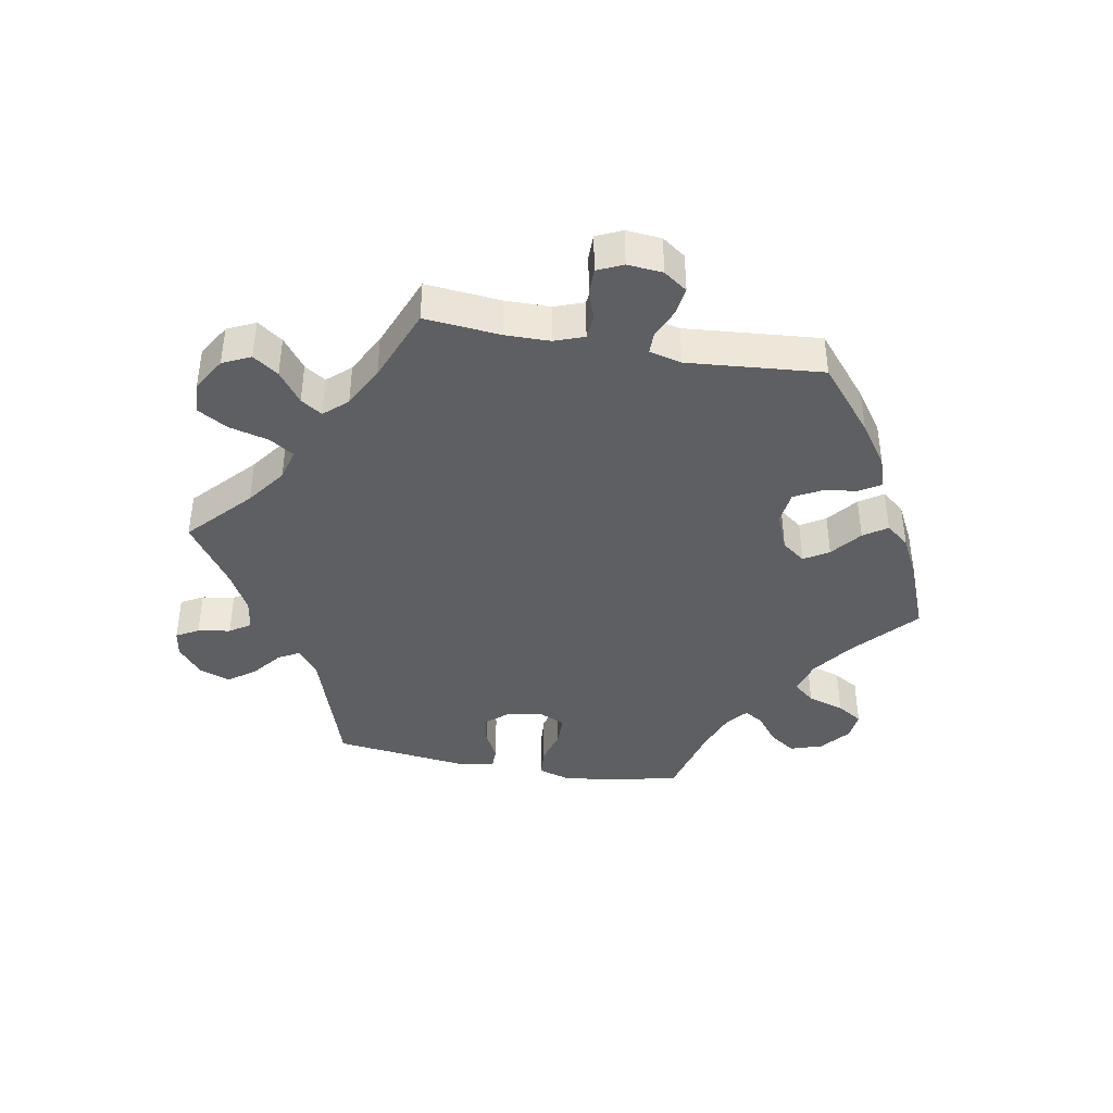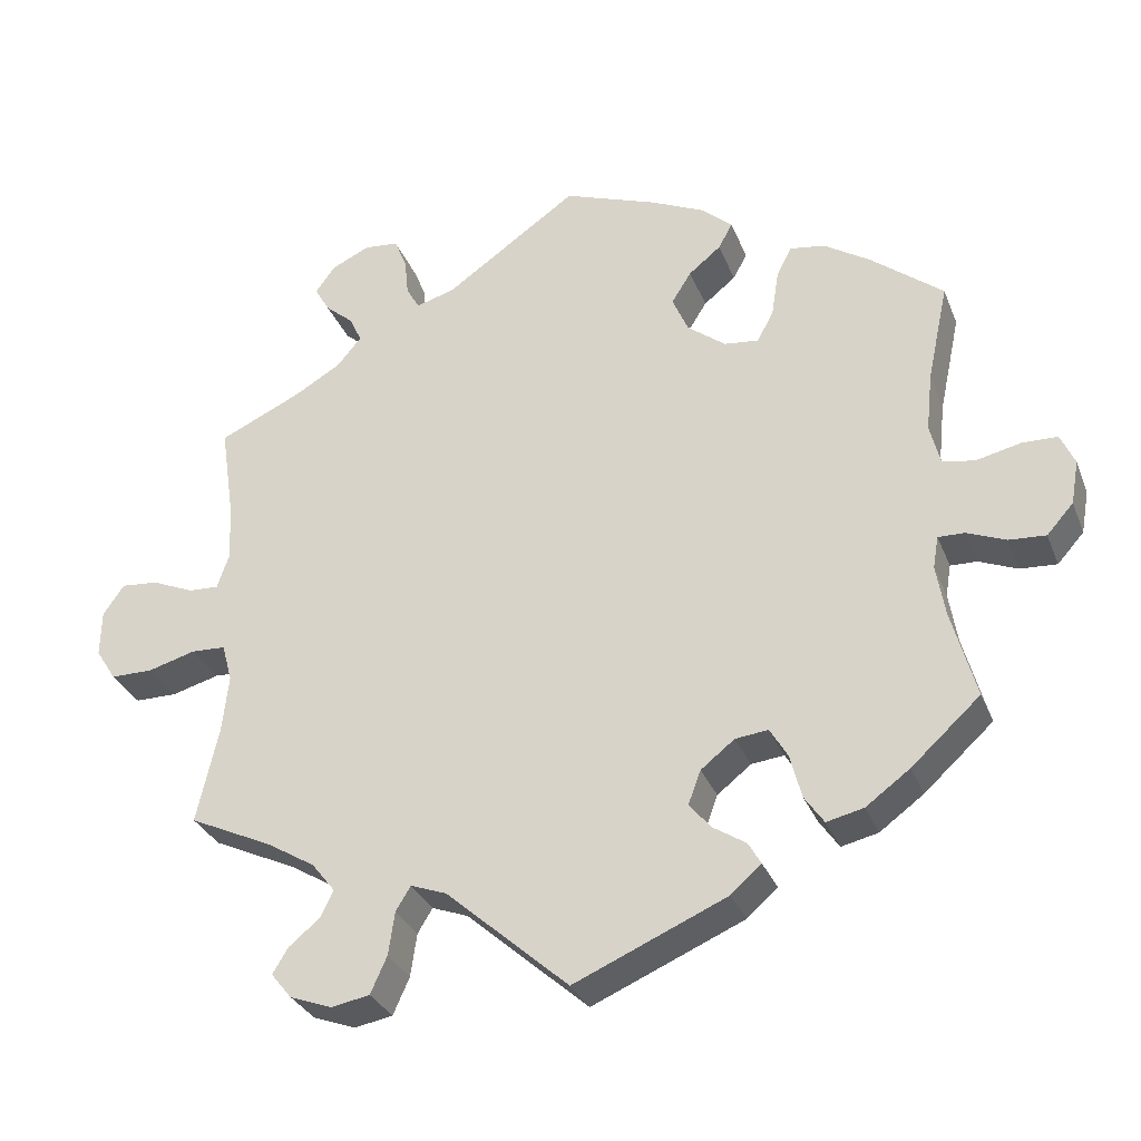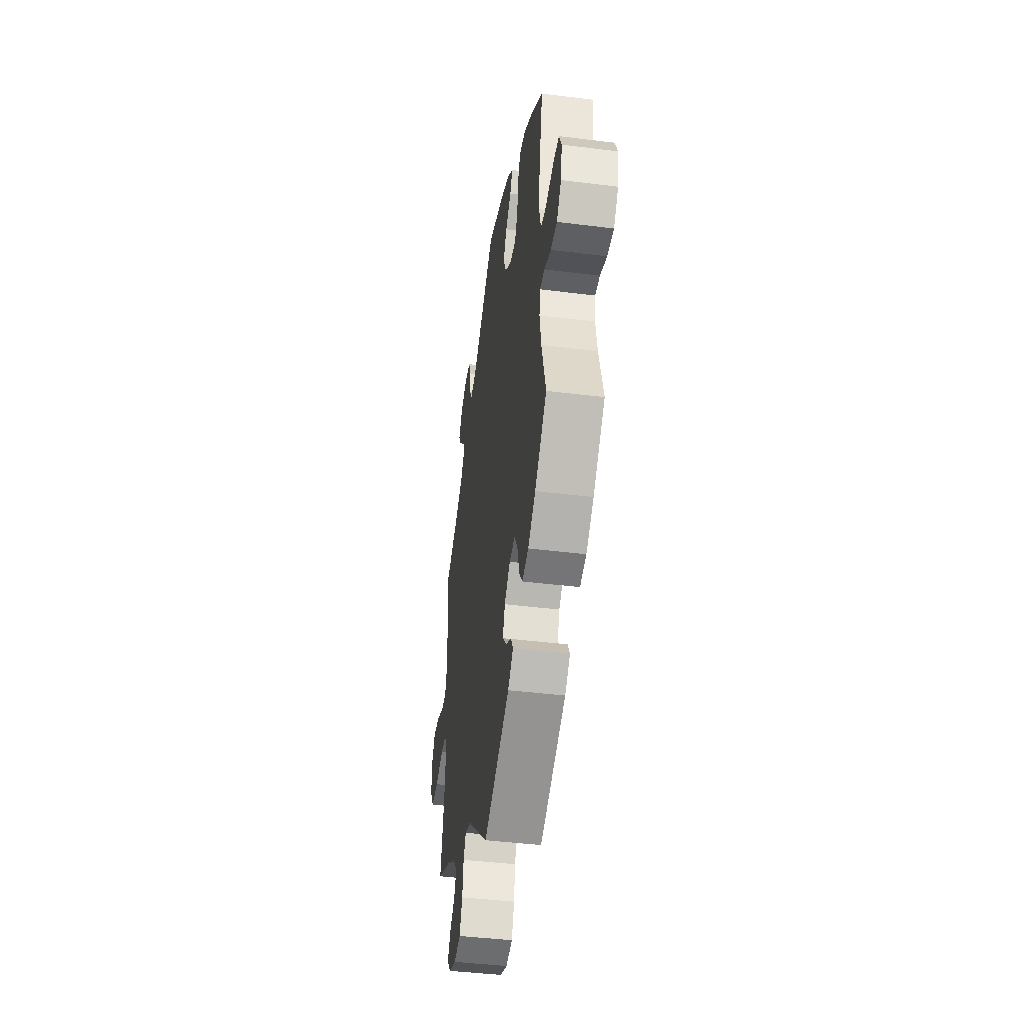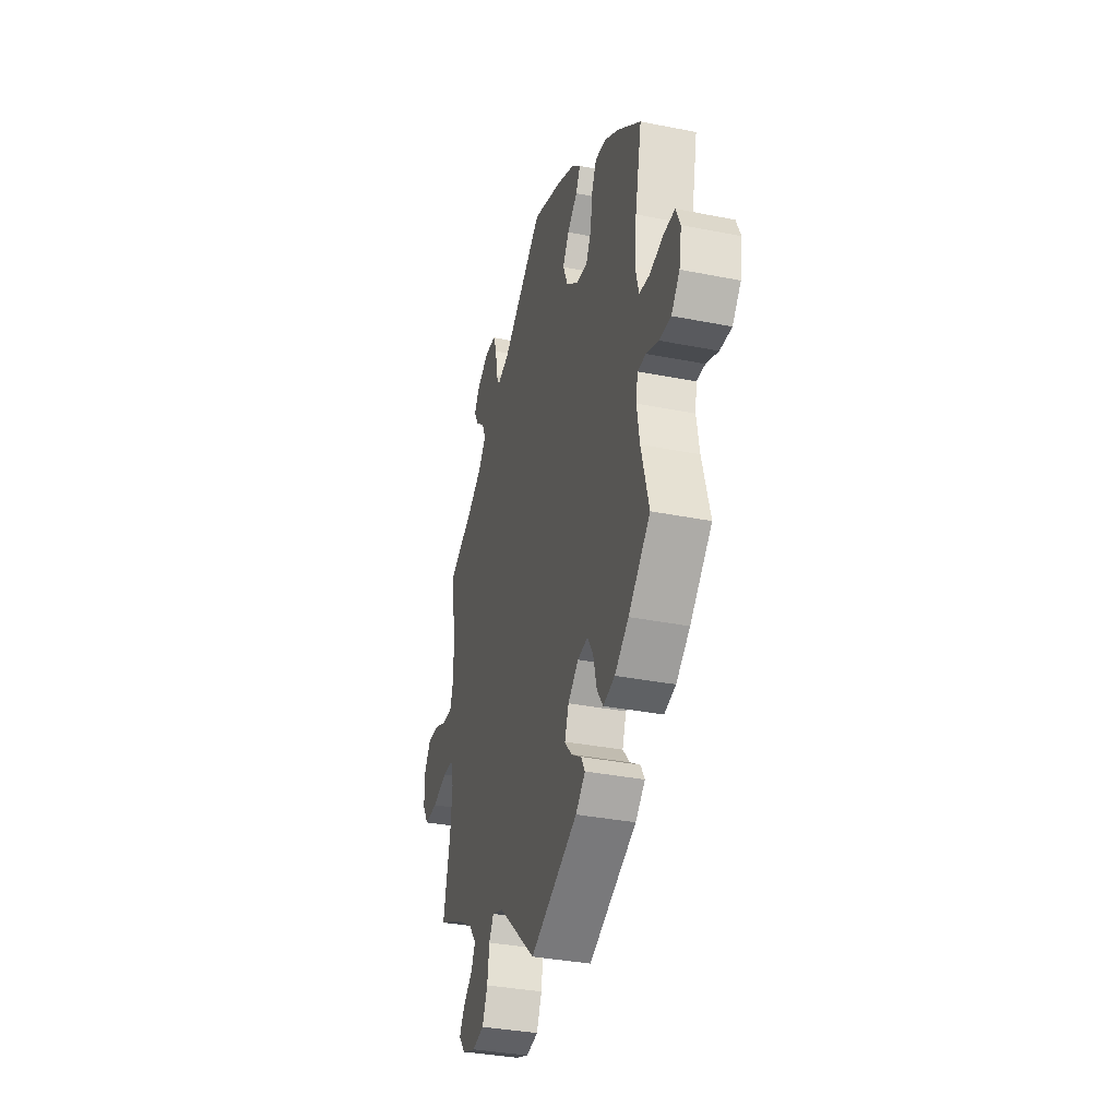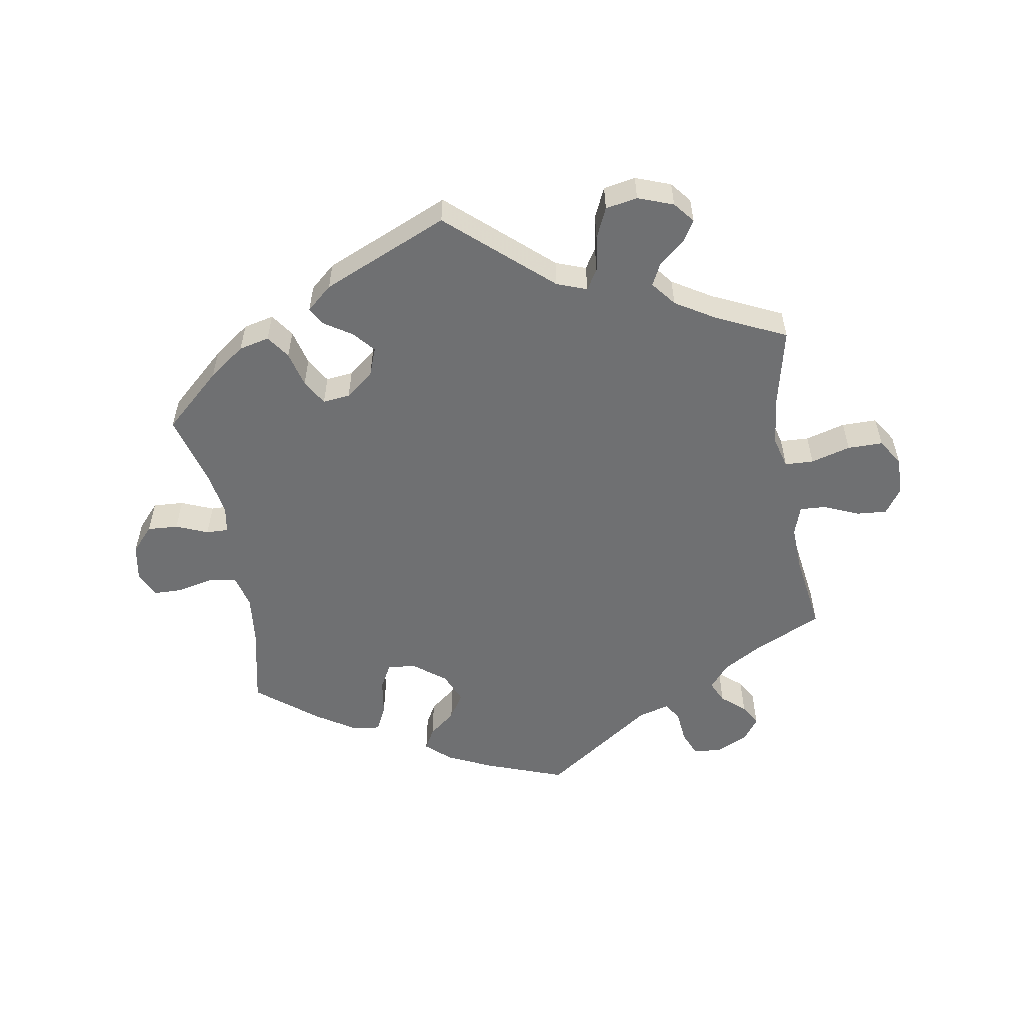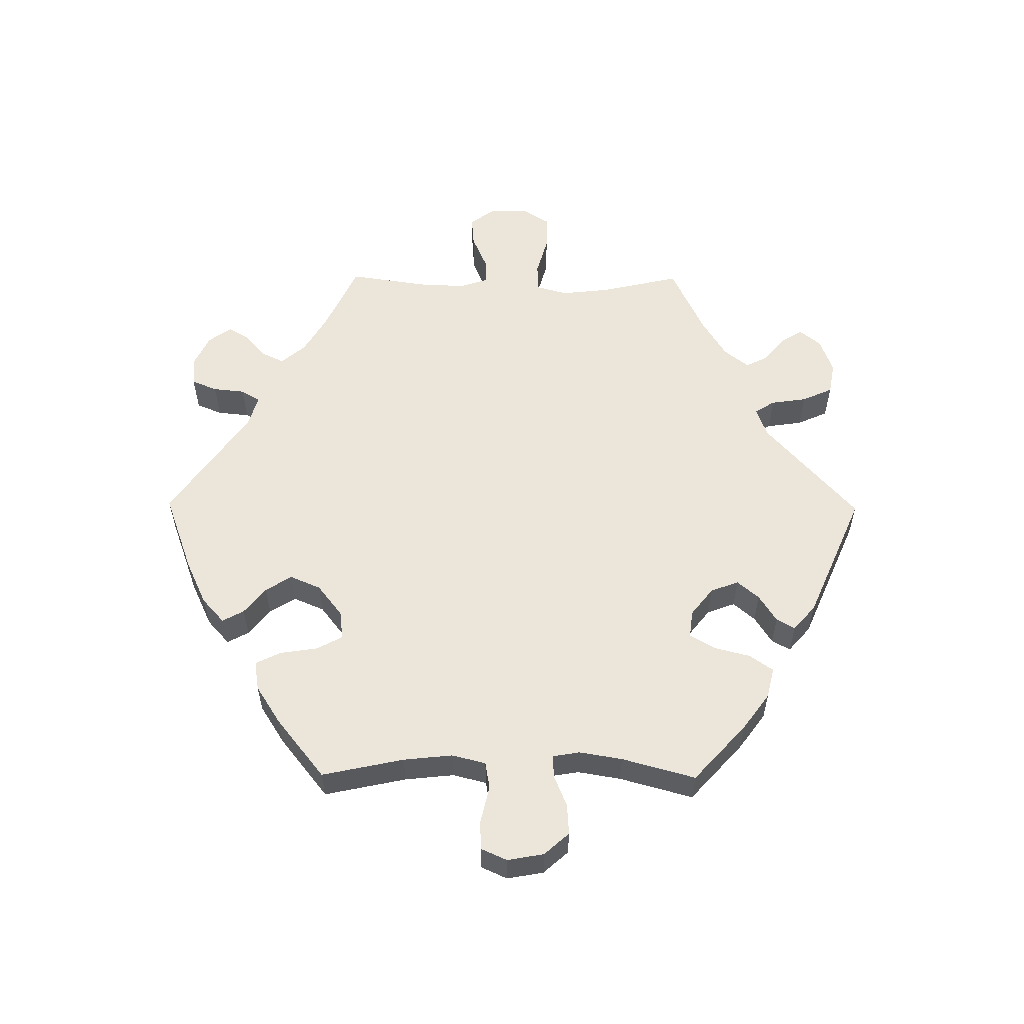
<metadata>
{"format":"obj","ext":"obj","renderer":"f3d","projection":"perspective","resolution":1024,"background":"white","views":[{"elev":-41.0,"azim":-40.3,"up":"+Y"},{"elev":-31.0,"azim":19.3,"up":"+Z"},{"elev":-43.4,"azim":81.6,"up":"+Z"},{"elev":-34.8,"azim":75.1,"up":"+Z"},{"elev":-54.9,"azim":-170.4,"up":"+Y"},{"elev":56.6,"azim":90.5,"up":"+Y"}]}
</metadata>
<code>
v 0.474 0.07 0.164
v 0.466 0.07 0.089
v 0.479 0.07 0.037
v 0.52 0.07 0.03
v 0.577 0.07 0.043
v 0.622 0.07 0.042
v 0.64 0.07 0.002
v 0.63 0.07 -0.054
v 0.596 0.07 -0.092
v 0.549 0.07 -0.089
v 0.5 0.07 -0.069
v 0.466 0.07 -0.068
v 0.459 0.07 -0.109
v 0.47 0.07 -0.175
v 0.501 0.07 -0.288
v 0.413 0.07 -0.368
v 0.357 0.07 -0.409
v 0.31 0.07 -0.42
v 0.285 0.07 -0.384
v 0.271 0.07 -0.329
v 0.248 0.07 -0.29
v 0.206 0.07 -0.295
v 0.163 0.07 -0.329
v 0.147 0.07 -0.372
v 0.175 0.07 -0.405
v 0.217 0.07 -0.432
v 0.233 0.07 -0.46
v 0.194 0.07 -0.494
v 0 0.07 -0.578
v -0.156 0.07 -0.44
v -0.202 0.07 -0.423
v -0.221 0.07 -0.454
v -0.229 0.07 -0.509
v -0.25 0.07 -0.556
v -0.299 0.07 -0.565
v -0.353 0.07 -0.545
v -0.379 0.07 -0.513
v -0.359 0.07 -0.48
v -0.32 0.07 -0.448
v -0.303 0.07 -0.414
v -0.333 0.07 -0.376
v -0.394 0.07 -0.339
v -0.501 0.07 -0.289
v -0.473 0.07 -0.165
v -0.465 0.07 -0.092
v -0.478 0.07 -0.044
v -0.522 0.07 -0.042
v -0.583 0.07 -0.059
v -0.637 0.07 -0.059
v -0.663 0.07 -0.018
v -0.662 0.07 0.041
v -0.635 0.07 0.08
v -0.588 0.07 0.076
v -0.534 0.07 0.053
v -0.495 0.07 0.051
v -0.48 0.07 0.096
v -0.483 0.07 0.167
v -0.501 0.07 0.289
v -0.395 0.07 0.338
v -0.336 0.07 0.373
v -0.305 0.07 0.41
v -0.321 0.07 0.444
v -0.357 0.07 0.475
v -0.376 0.07 0.508
v -0.351 0.07 0.543
v -0.302 0.07 0.566
v -0.258 0.07 0.562
v -0.242 0.07 0.523
v -0.237 0.07 0.474
v -0.22 0.07 0.445
v -0.171 0.07 0.459
v -0.001 0.07 0.578
v 0.12 0.07 0.534
v 0.189 0.07 0.502
v 0.227 0.07 0.468
v 0.209 0.07 0.435
v 0.168 0.07 0.402
v 0.143 0.07 0.362
v 0.163 0.07 0.315
v 0.212 0.07 0.277
v 0.256 0.07 0.272
v 0.277 0.07 0.311
v 0.286 0.07 0.369
v 0.305 0.07 0.408
v 0.35 0.07 0.401
v 0.408 0.07 0.364
v 0.501 0.07 0.29
v 0.474 0 0.164
v 0.466 0 0.089
v 0.479 0 0.037
v 0.52 0 0.03
v 0.577 0 0.043
v 0.622 0 0.042
v 0.64 0 0.002
v 0.63 0 -0.054
v 0.596 0 -0.092
v 0.549 0 -0.089
v 0.5 0 -0.069
v 0.466 0 -0.068
v 0.459 0 -0.109
v 0.47 0 -0.175
v 0.501 0 -0.288
v 0.413 0 -0.368
v 0.357 0 -0.409
v 0.31 0 -0.42
v 0.285 0 -0.384
v 0.271 0 -0.329
v 0.248 0 -0.29
v 0.206 0 -0.295
v 0.163 0 -0.329
v 0.147 0 -0.372
v 0.175 0 -0.405
v 0.217 0 -0.432
v 0.233 0 -0.46
v 0.194 0 -0.494
v 0 0 -0.578
v -0.156 0 -0.44
v -0.202 0 -0.423
v -0.221 0 -0.454
v -0.229 0 -0.509
v -0.25 0 -0.556
v -0.299 0 -0.565
v -0.353 0 -0.545
v -0.379 0 -0.513
v -0.359 0 -0.48
v -0.32 0 -0.448
v -0.303 0 -0.414
v -0.333 0 -0.376
v -0.394 0 -0.339
v -0.501 0 -0.289
v -0.473 0 -0.165
v -0.465 0 -0.092
v -0.478 0 -0.044
v -0.522 0 -0.042
v -0.583 0 -0.059
v -0.637 0 -0.059
v -0.663 0 -0.018
v -0.662 0 0.041
v -0.635 0 0.08
v -0.588 0 0.076
v -0.534 0 0.053
v -0.495 0 0.051
v -0.48 0 0.096
v -0.483 0 0.167
v -0.501 0 0.289
v -0.395 0 0.338
v -0.336 0 0.373
v -0.305 0 0.41
v -0.321 0 0.444
v -0.357 0 0.475
v -0.376 0 0.508
v -0.351 0 0.543
v -0.302 0 0.566
v -0.258 0 0.562
v -0.242 0 0.523
v -0.237 0 0.474
v -0.22 0 0.445
v -0.171 0 0.459
v -0.001 0 0.578
v 0.12 0 0.534
v 0.189 0 0.502
v 0.227 0 0.468
v 0.209 0 0.435
v 0.168 0 0.402
v 0.143 0 0.362
v 0.163 0 0.315
v 0.212 0 0.277
v 0.256 0 0.272
v 0.277 0 0.311
v 0.286 0 0.369
v 0.305 0 0.408
v 0.35 0 0.401
v 0.408 0 0.364
v 0.501 0 0.29
f 86 87 1
f 85 86 1 2
f 82 83 84 85
f 81 82 85 2
f 80 81 2 3
f 79 80 3
f 74 75 76 77
f 74 77 78
f 71 72 73 74
f 70 71 74 78
f 66 67 68 69
f 66 69 70
f 65 66 70
f 62 63 64 65
f 61 62 65 70
f 60 61 70 78
f 57 58 59
f 56 57 59 60
f 55 56 60 78
f 51 52 53 54
f 51 54 55
f 50 51 55
f 47 48 49 50
f 46 47 50 55
f 45 46 55 78
f 42 43 44
f 41 42 44 45
f 40 41 45 78
f 36 37 38 39
f 32 33 34 35
f 31 32 35 36
f 27 28 29 30
f 25 26 27 30
f 24 25 30 31
f 23 24 31
f 22 23 31
f 17 18 19 20
f 17 20 21
f 14 15 16 17
f 13 14 17 21
f 12 13 21 22
f 8 9 10 11
f 8 11 12
f 7 8 12
f 4 5 6 7
f 3 4 7 12
f 79 3 12 22
f 31 36 39 40
f 40 78 79
f 22 31 40 79
f 88 174 173
f 89 88 173 172
f 172 171 170 169
f 89 172 169 168
f 90 89 168 167
f 90 167 166
f 164 163 162 161
f 165 164 161
f 161 160 159 158
f 165 161 158 157
f 156 155 154 153
f 157 156 153
f 157 153 152
f 152 151 150 149
f 157 152 149 148
f 165 157 148 147
f 146 145 144
f 147 146 144 143
f 165 147 143 142
f 141 140 139 138
f 142 141 138
f 142 138 137
f 137 136 135 134
f 142 137 134 133
f 165 142 133 132
f 131 130 129
f 132 131 129 128
f 165 132 128 127
f 126 125 124 123
f 122 121 120 119
f 123 122 119 118
f 117 116 115 114
f 117 114 113 112
f 118 117 112 111
f 118 111 110
f 118 110 109
f 107 106 105 104
f 108 107 104
f 104 103 102 101
f 108 104 101 100
f 109 108 100 99
f 98 97 96 95
f 99 98 95
f 99 95 94
f 94 93 92 91
f 99 94 91 90
f 109 99 90 166
f 127 126 123 118
f 166 165 127
f 166 127 118 109
f 1 88 89 2
f 2 89 90 3
f 3 90 91 4
f 4 91 92 5
f 5 92 93 6
f 6 93 94 7
f 7 94 95 8
f 8 95 96 9
f 9 96 97 10
f 10 97 98 11
f 11 98 99 12
f 12 99 100 13
f 13 100 101 14
f 14 101 102 15
f 15 102 103 16
f 16 103 104 17
f 17 104 105 18
f 18 105 106 19
f 19 106 107 20
f 20 107 108 21
f 21 108 109 22
f 22 109 110 23
f 23 110 111 24
f 24 111 112 25
f 25 112 113 26
f 26 113 114 27
f 27 114 115 28
f 28 115 116 29
f 29 116 117 30
f 30 117 118 31
f 31 118 119 32
f 32 119 120 33
f 33 120 121 34
f 34 121 122 35
f 35 122 123 36
f 36 123 124 37
f 37 124 125 38
f 38 125 126 39
f 39 126 127 40
f 40 127 128 41
f 41 128 129 42
f 42 129 130 43
f 43 130 131 44
f 44 131 132 45
f 45 132 133 46
f 46 133 134 47
f 47 134 135 48
f 48 135 136 49
f 49 136 137 50
f 50 137 138 51
f 51 138 139 52
f 52 139 140 53
f 53 140 141 54
f 54 141 142 55
f 55 142 143 56
f 56 143 144 57
f 57 144 145 58
f 58 145 146 59
f 59 146 147 60
f 60 147 148 61
f 61 148 149 62
f 62 149 150 63
f 63 150 151 64
f 64 151 152 65
f 65 152 153 66
f 66 153 154 67
f 67 154 155 68
f 68 155 156 69
f 69 156 157 70
f 70 157 158 71
f 71 158 159 72
f 72 159 160 73
f 73 160 161 74
f 74 161 162 75
f 75 162 163 76
f 76 163 164 77
f 77 164 165 78
f 78 165 166 79
f 79 166 167 80
f 80 167 168 81
f 81 168 169 82
f 82 169 170 83
f 83 170 171 84
f 84 171 172 85
f 85 172 173 86
f 86 173 174 87
f 87 174 88 1

</code>
